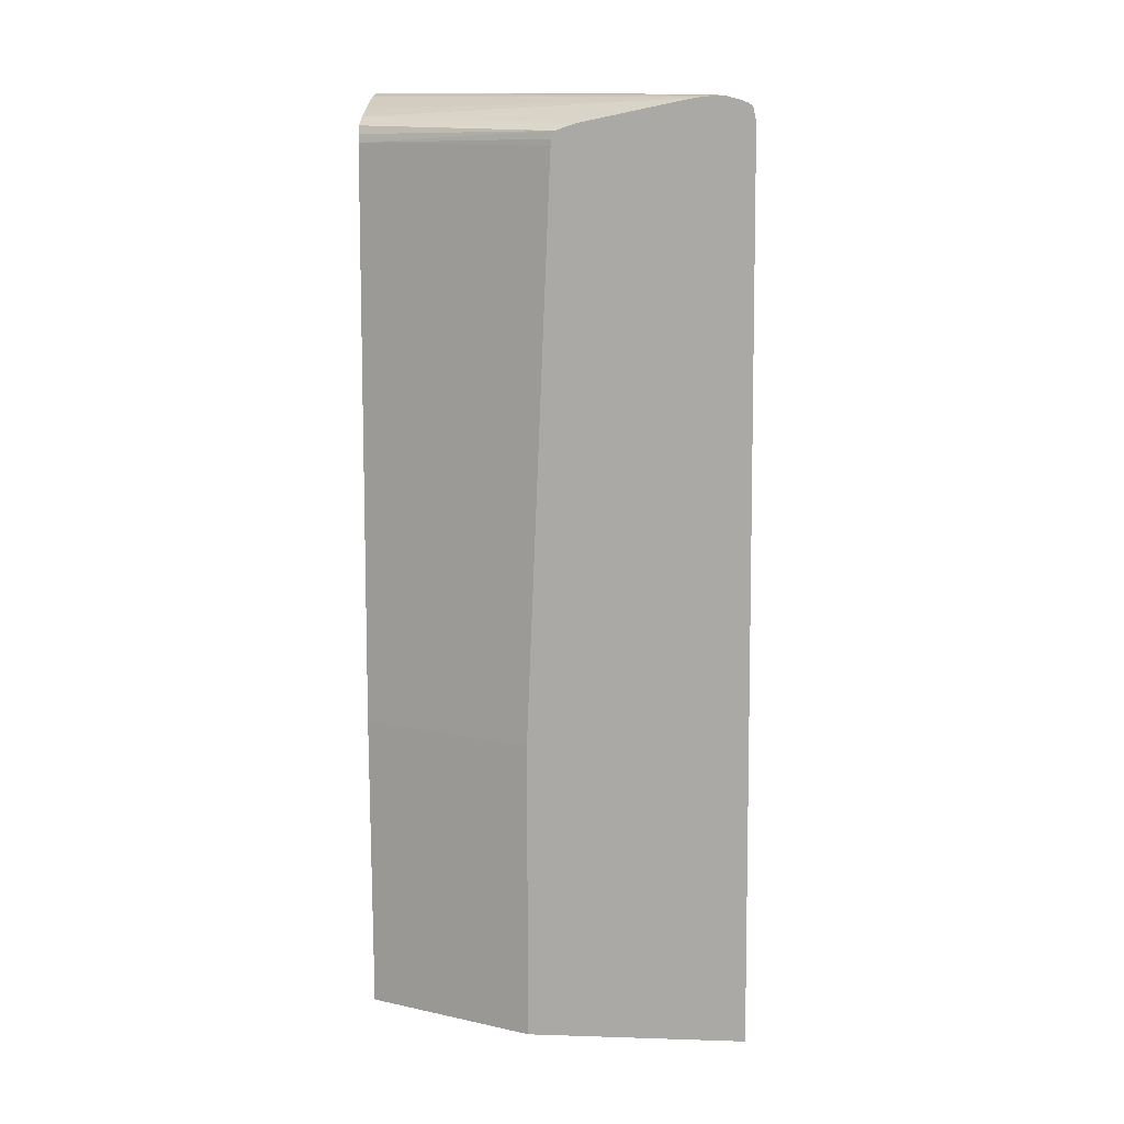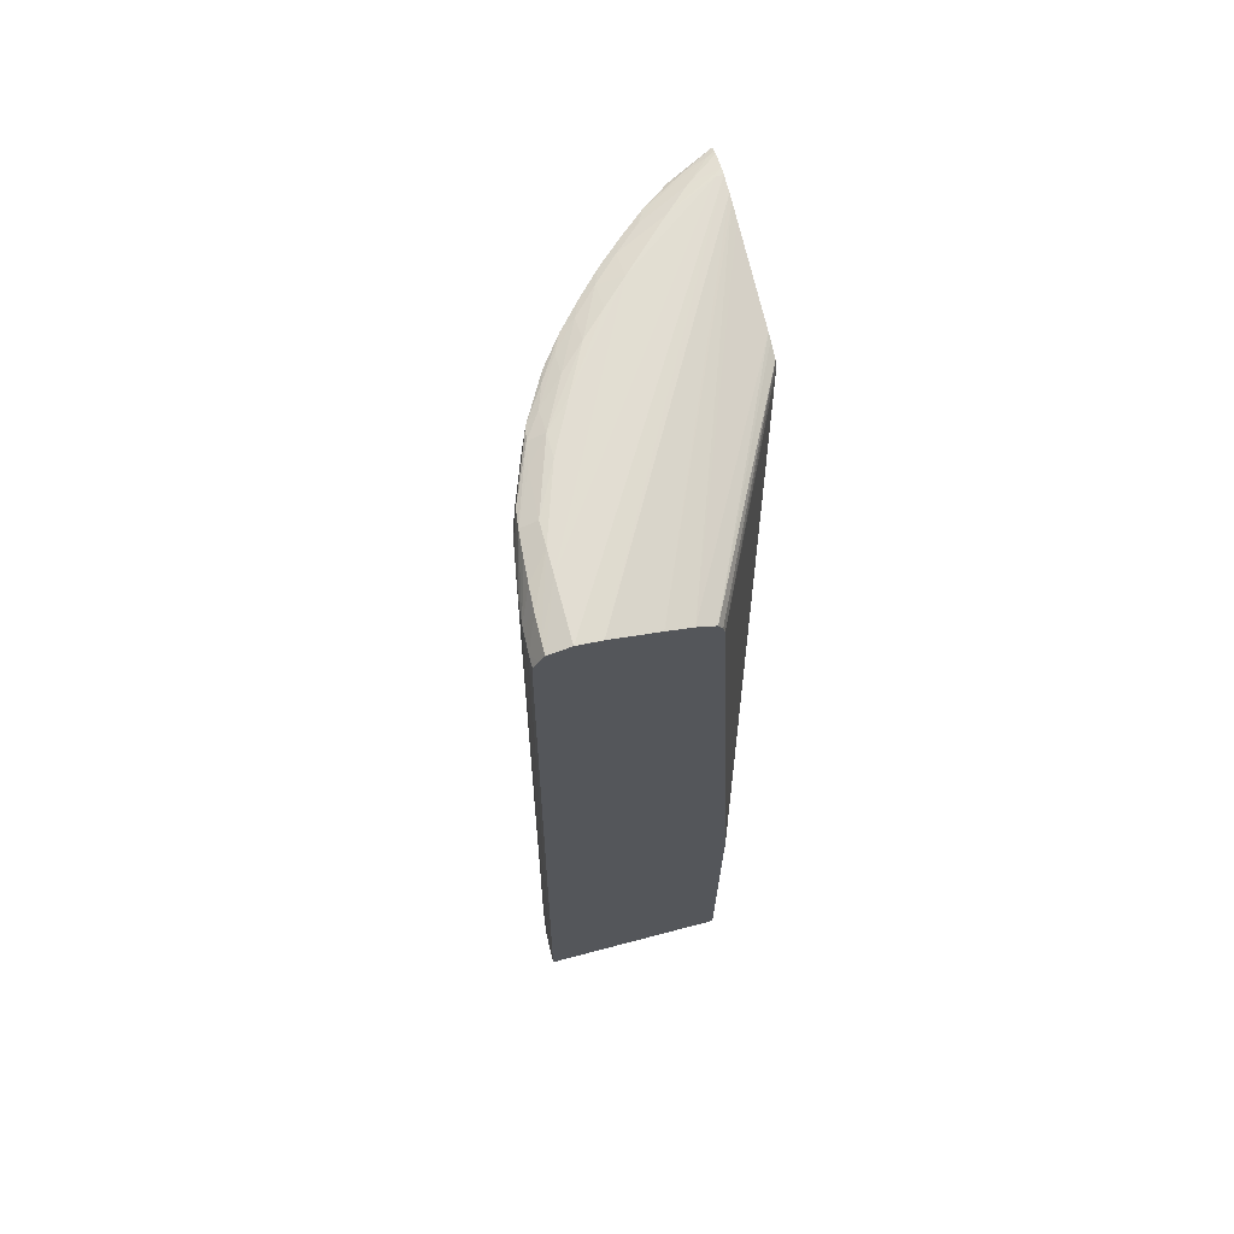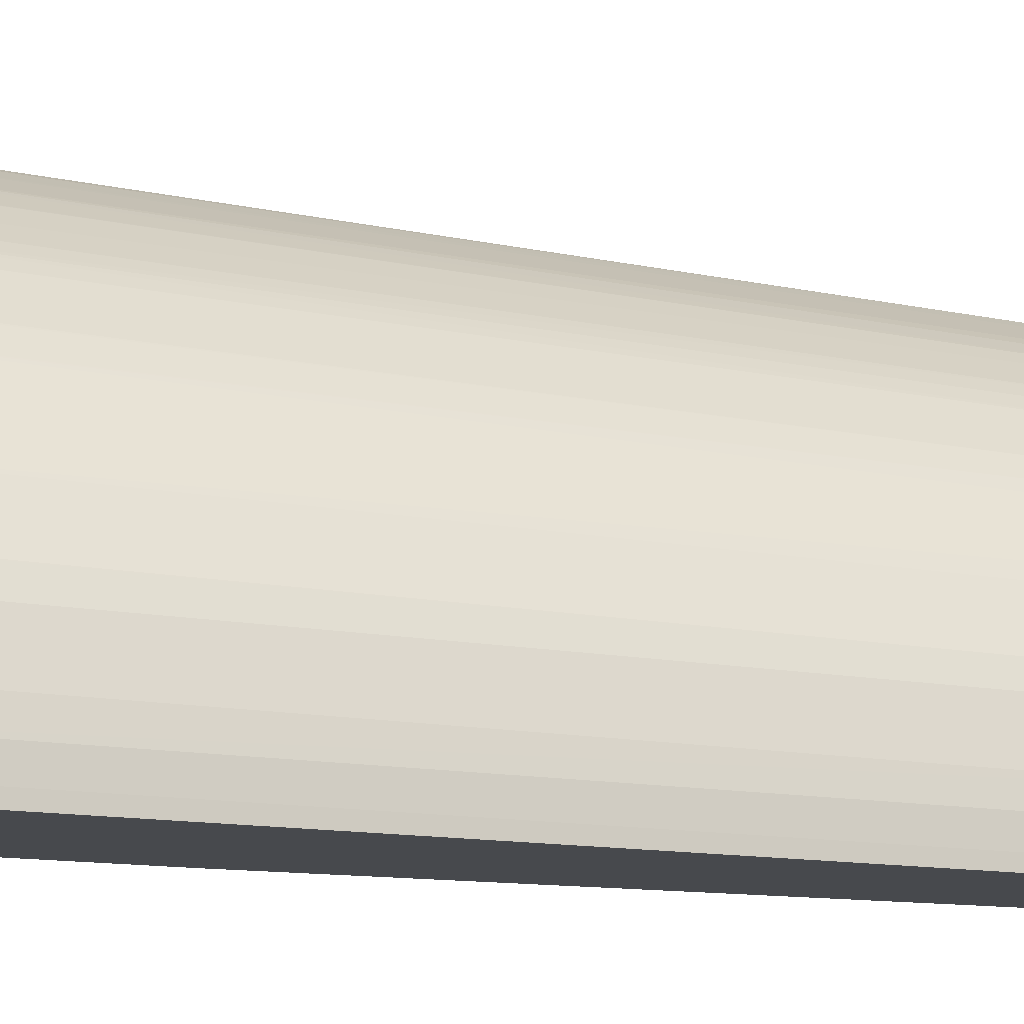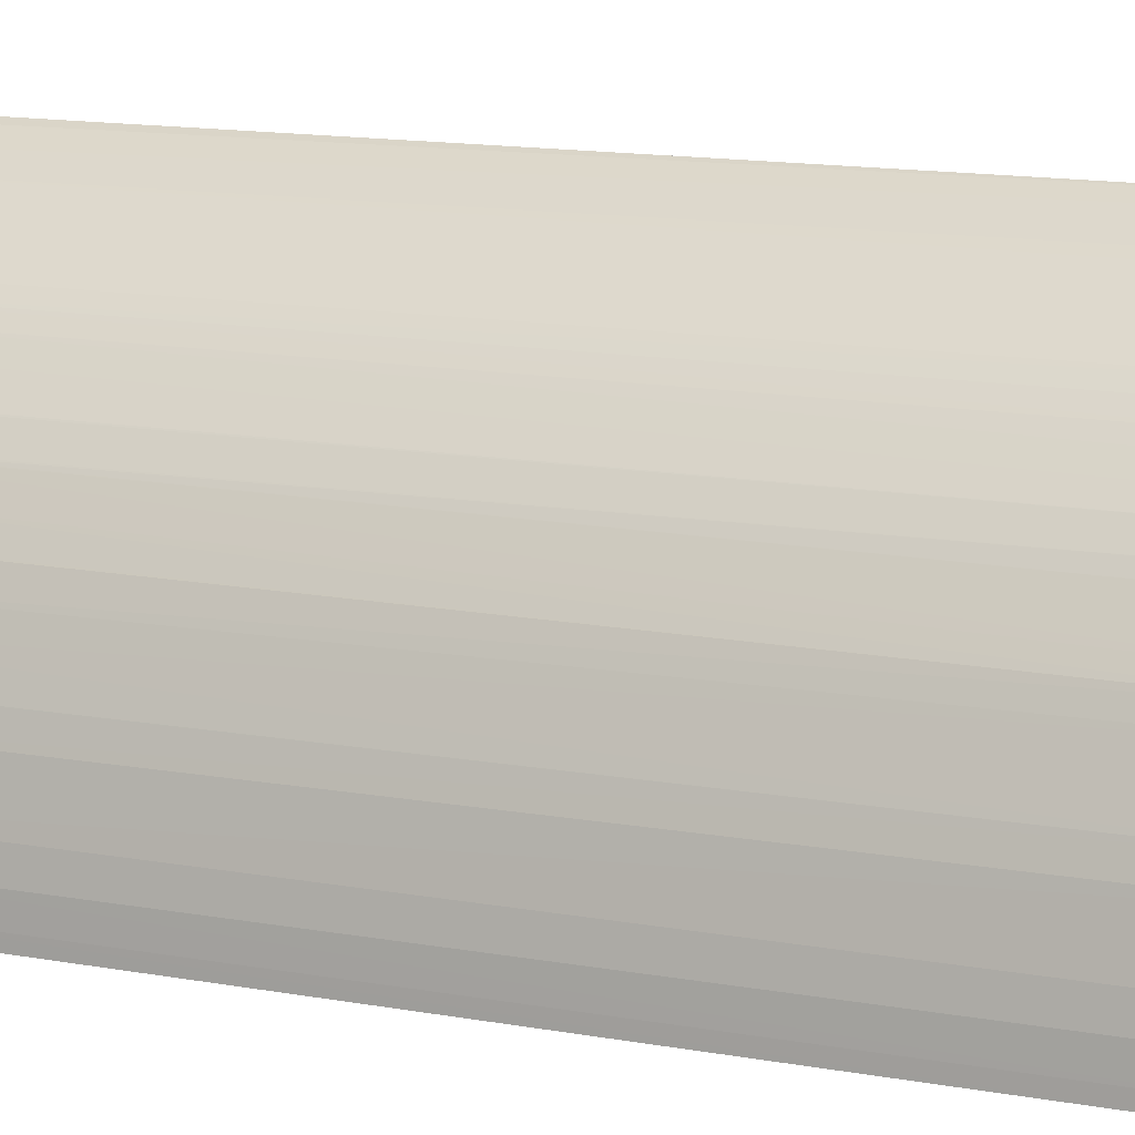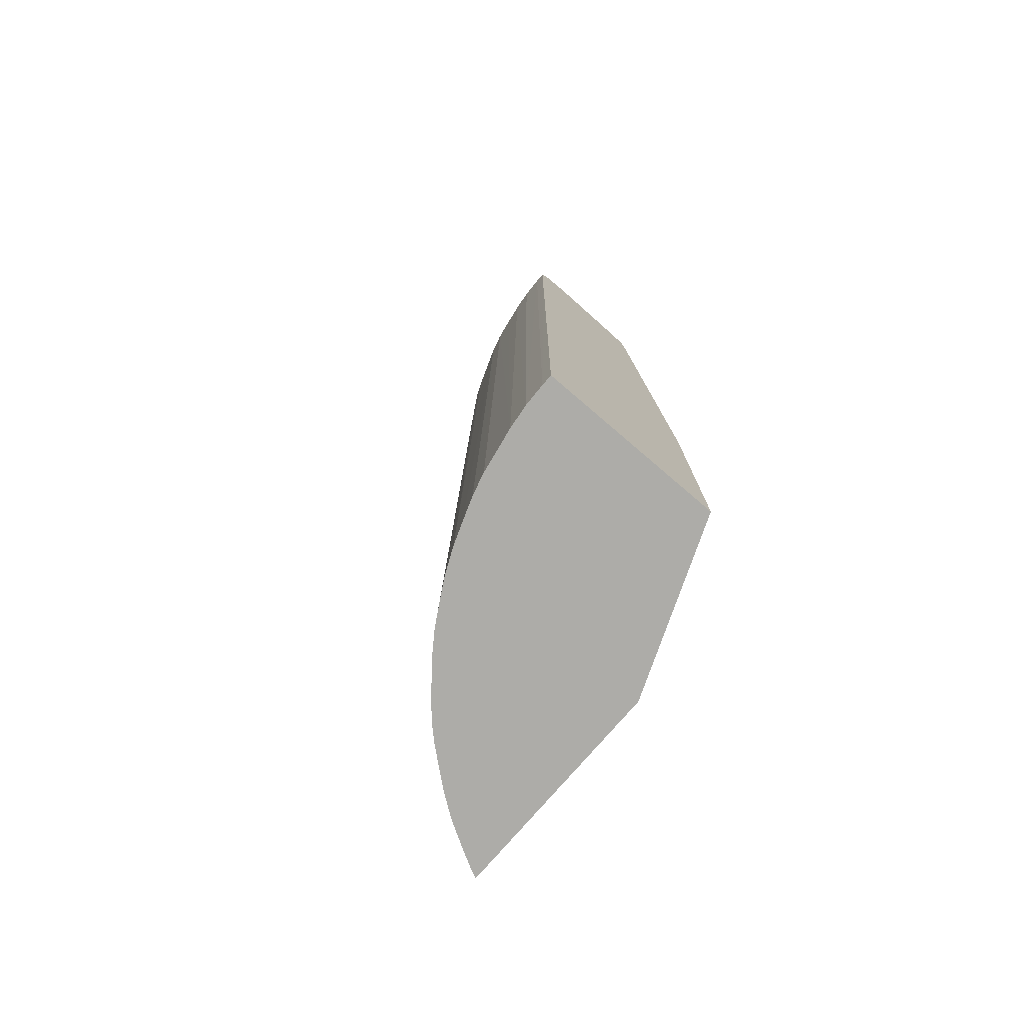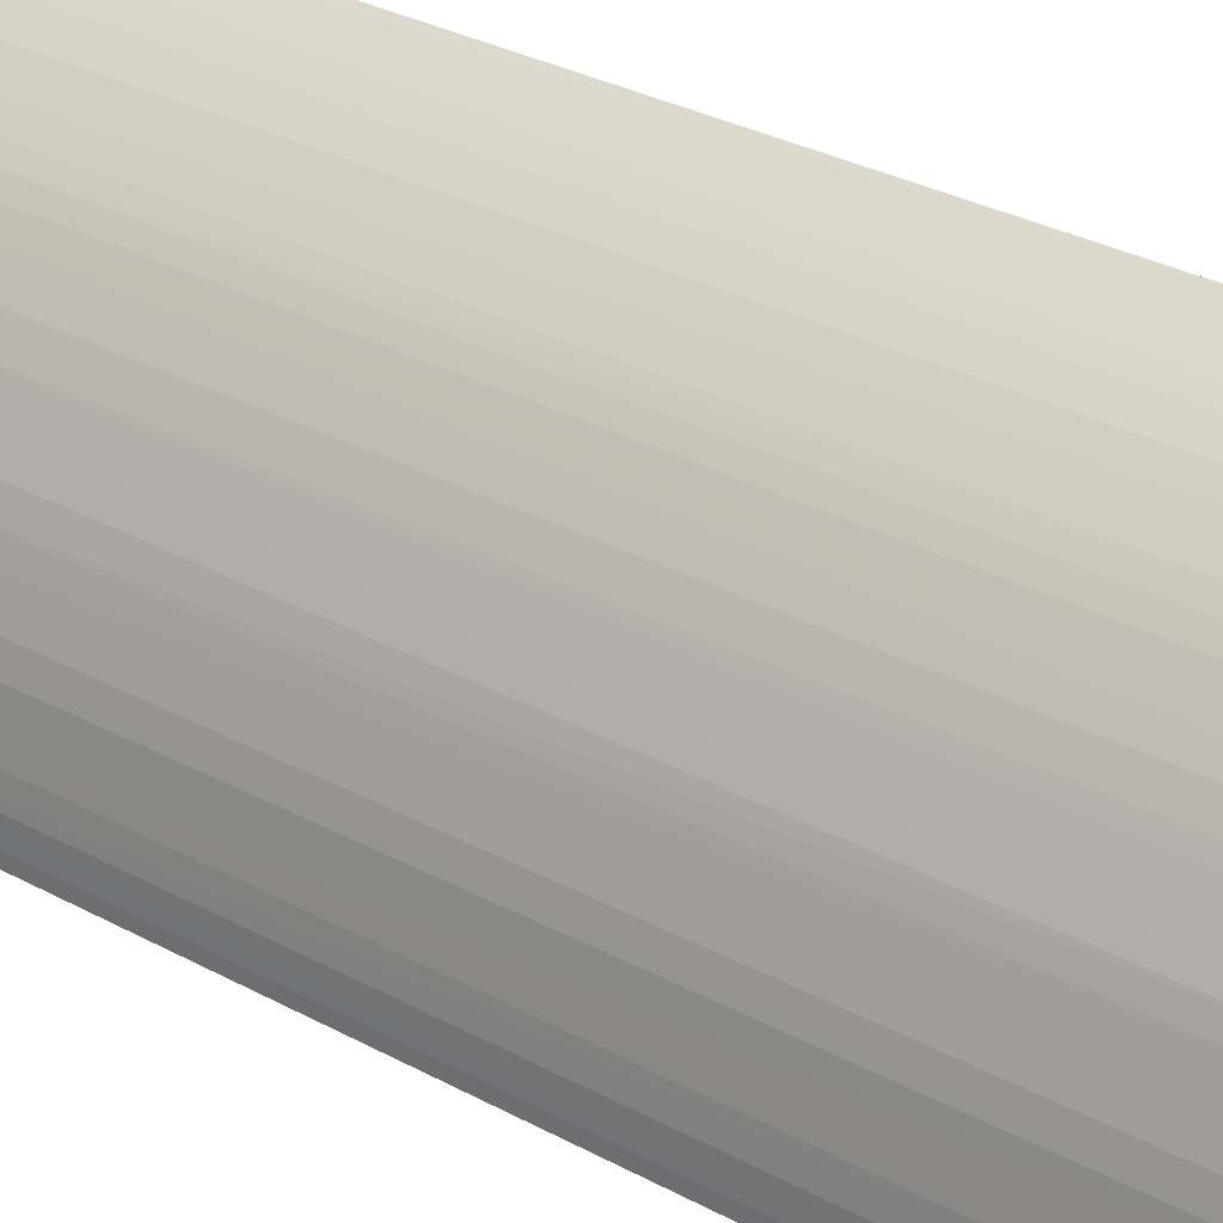
<metadata>
{"format":"obj","ext":"obj","renderer":"f3d","projection":"perspective","resolution":1024,"background":"white","views":[{"elev":13.9,"azim":-86.0,"up":"+Y"},{"elev":68.1,"azim":165.2,"up":"+Y"},{"elev":-12.0,"azim":63.7,"up":"+Z"},{"elev":11.4,"azim":115.1,"up":"+Z"},{"elev":-76.7,"azim":139.4,"up":"+Y"},{"elev":28.8,"azim":129.7,"up":"+Z"}]}
</metadata>
<code>
o socket9mm_collision_geom_0
v -0.07704 0.02375 -0.02807
v -0.07704 0.02375 -0.0315
v -0.0769 0.02375 -0.02813
v -0.07704 0.03792 -0.02823
v -0.076 0.02375 -0.03413
v -0.07704 0.02858 -0.0315
v -0.07686 0.02375 -0.02815
v -0.07687 0.03792 -0.02832
v -0.07641 0.0381 -0.0286
v -0.07704 0.03814 -0.02828
v -0.0766 0.02375 -0.0283
v -0.07658 0.02375 -0.02831
v -0.07318 0.02375 -0.03413
v -0.076 0.02858 -0.03413
v -0.07704 0.03738 -0.03114
v -0.0764 0.03792 -0.02859
v -0.07601 0.03814 -0.0289
v -0.07659 0.03814 -0.02854
v -0.07623 0.03792 -0.0287
v -0.07598 0.03792 -0.02887
v -0.07694 0.03818 -0.02842
v -0.07704 0.03818 -0.02836
v -0.07623 0.02375 -0.02851
v -0.07334 0.03757 -0.03413
v -0.07318 0.02375 -0.03397
v -0.07704 0.03757 -0.03113
v -0.07556 0.03757 -0.03413
v -0.07623 0.02375 -0.02851
v -0.07564 0.03815 -0.02922
v -0.07589 0.03819 -0.02911
v -0.07627 0.03816 -0.02878
v -0.0758 0.03792 -0.02902
v -0.0756 0.03792 -0.02919
v -0.07543 0.03792 -0.02933
v -0.07622 0.02375 -0.02852
v -0.0759 0.02375 -0.02874
v -0.07589 0.02375 -0.02875
v -0.07588 0.02375 -0.02876
v -0.07555 0.02375 -0.02902
v -0.07659 0.03824 -0.02877
v -0.07704 0.0382 -0.02842
v -0.07334 0.03774 -0.03413
v -0.07334 0.03757 -0.03396
v -0.07318 0.02375 -0.03396
v -0.07704 0.03767 -0.03111
v -0.07704 0.03778 -0.03107
v -0.07553 0.03769 -0.03413
v -0.07529 0.03815 -0.02955
v -0.07554 0.0382 -0.02945
v -0.07624 0.03827 -0.02912
v -0.0753 0.02375 -0.02923
v -0.07525 0.03792 -0.02951
v -0.0753 0.02375 -0.02924
v -0.07513 0.02375 -0.02939
v -0.07704 0.03827 -0.02867
v -0.07335 0.03792 -0.03413
v -0.07335 0.03792 -0.03396
v -0.07335 0.03757 -0.03361
v -0.07319 0.02375 -0.03361
v -0.07704 0.03786 -0.03084
v -0.07547 0.03781 -0.03413
v -0.07496 0.03815 -0.0299
v -0.07519 0.0382 -0.0298
v -0.07507 0.03792 -0.02969
v -0.07555 0.03828 -0.02981
v -0.07693 0.03828 -0.02877
v -0.07497 0.02375 -0.02957
v -0.07704 0.03827 -0.02877
v -0.07342 0.03805 -0.03413
v -0.07336 0.03792 -0.03361
v -0.0735 0.03819 -0.03396
v -0.07351 0.03819 -0.03361
v -0.0734 0.03792 -0.03327
v -0.07339 0.03757 -0.03327
v -0.07323 0.02375 -0.03325
v -0.07704 0.03789 -0.03075
v -0.0752 0.03794 -0.03413
v -0.07464 0.03814 -0.03027
v -0.07485 0.03819 -0.03016
v -0.07486 0.03827 -0.0305
v -0.0752 0.03828 -0.03016
v -0.07493 0.03792 -0.02986
v -0.07497 0.02375 -0.02957
v -0.07451 0.03828 -0.03119
v -0.07382 0.03828 -0.03327
v -0.07382 0.03828 -0.03413
v -0.07704 0.03825 -0.02902
v -0.07417 0.03823 -0.03413
v -0.0735 0.03819 -0.03413
v -0.07353 0.03819 -0.03327
v -0.07355 0.03818 -0.03292
v -0.07358 0.03817 -0.03258
v -0.07382 0.03828 -0.03292
v -0.07345 0.03792 -0.03292
v -0.07324 0.02375 -0.03323
v -0.07351 0.03792 -0.03258
v -0.07704 0.03818 -0.02936
v -0.07704 0.03823 -0.02912
v -0.07484 0.03805 -0.03413
v -0.07428 0.03814 -0.03085
v -0.07452 0.03816 -0.03053
v -0.07475 0.03792 -0.03007
v -0.07461 0.03792 -0.03024
v -0.07433 0.0381 -0.03067
v -0.07451 0.03824 -0.03085
v -0.07417 0.03825 -0.03154
v -0.07478 0.02375 -0.02979
v -0.07417 0.03828 -0.03189
v -0.07366 0.03823 -0.03413
v -0.07382 0.03826 -0.03258
v -0.07387 0.03818 -0.03189
v -0.07393 0.03816 -0.03154
v -0.07361 0.03813 -0.03231
v -0.07336 0.02375 -0.03257
v -0.0736 0.03792 -0.03227
v -0.07397 0.03812 -0.03133
v -0.07416 0.03818 -0.0312
v -0.07444 0.03792 -0.03049
v -0.0745 0.02375 -0.03014
v -0.07448 0.02375 -0.03016
v -0.07426 0.02375 -0.03048
v -0.07433 0.03792 -0.03066
v -0.07422 0.03792 -0.03085
v -0.07406 0.03792 -0.03113
v -0.07396 0.03792 -0.0313
v -0.07344 0.02375 -0.03224
v -0.07386 0.03792 -0.03154
v -0.07358 0.02375 -0.03187
v -0.07345 0.02375 -0.03223
v -0.07425 0.02375 -0.03049
v -0.07424 0.02375 -0.0305
v -0.07406 0.02375 -0.03083
v -0.07388 0.02375 -0.03115
v -0.07387 0.02375 -0.03116
v -0.0737 0.02375 -0.03154
f 1 2 5
f 1 5 13
f 1 13 25
f 1 25 44
f 1 44 59
f 1 59 75
f 1 75 95
f 1 95 114
f 1 114 126
f 1 126 129
f 1 129 128
f 1 128 135
f 1 135 134
f 1 134 133
f 1 133 132
f 1 132 131
f 1 131 130
f 1 130 121
f 1 121 120
f 1 120 119
f 1 119 107
f 1 107 83
f 1 83 67
f 1 67 54
f 1 54 53
f 1 53 51
f 1 51 39
f 1 39 38
f 1 38 37
f 1 37 36
f 1 36 35
f 1 35 28
f 1 28 23
f 1 23 12
f 1 12 11
f 1 11 7
f 1 7 3
f 1 3 4
f 1 4 10
f 1 10 22
f 1 22 41
f 1 41 55
f 1 55 68
f 1 68 87
f 1 87 98
f 1 98 97
f 1 97 76
f 1 76 60
f 1 60 46
f 1 46 45
f 1 45 26
f 1 26 15
f 1 15 6
f 1 6 2
f 2 6 14
f 2 14 5
f 3 7 4
f 4 8 9
f 4 9 10
f 4 7 11
f 4 11 12
f 4 12 8
f 5 14 27
f 5 27 47
f 5 47 61
f 5 61 77
f 5 77 99
f 5 99 88
f 5 88 86
f 5 86 109
f 5 109 89
f 5 89 69
f 5 69 56
f 5 56 42
f 5 42 24
f 5 24 13
f 6 15 14
f 8 16 9
f 8 12 16
f 9 17 18
f 9 18 10
f 9 16 19
f 9 19 20
f 9 20 17
f 10 18 21
f 10 21 22
f 12 23 16
f 13 24 25
f 14 15 26
f 14 26 27
f 16 23 28
f 16 28 19
f 17 29 30
f 17 30 31
f 17 31 18
f 17 20 32
f 17 32 33
f 17 33 34
f 17 34 29
f 18 31 21
f 19 28 20
f 20 28 35
f 20 35 36
f 20 36 37
f 20 37 38
f 20 38 39
f 20 39 32
f 21 40 41
f 21 41 22
f 21 31 40
f 24 42 43
f 24 43 44
f 24 44 25
f 26 45 27
f 27 45 46
f 27 46 47
f 29 48 49
f 29 49 30
f 29 34 48
f 30 49 50
f 30 50 40
f 30 40 31
f 32 39 33
f 33 39 51
f 33 51 34
f 34 52 48
f 34 51 53
f 34 53 54
f 34 54 52
f 40 50 55
f 40 55 41
f 42 56 57
f 42 57 43
f 43 57 58
f 43 58 59
f 43 59 44
f 46 60 61
f 46 61 47
f 48 62 63
f 48 63 49
f 48 52 64
f 48 64 62
f 49 63 65
f 49 65 50
f 50 65 66
f 50 66 55
f 52 54 64
f 54 67 64
f 55 66 68
f 56 69 57
f 57 70 58
f 57 69 71
f 57 71 72
f 57 72 70
f 58 70 73
f 58 73 74
f 58 74 59
f 59 74 75
f 60 76 61
f 61 76 77
f 62 78 79
f 62 79 63
f 62 64 78
f 63 79 80
f 63 80 81
f 63 81 65
f 64 82 78
f 64 67 83
f 64 83 82
f 65 84 85
f 65 85 66
f 65 81 84
f 66 85 86
f 66 86 68
f 68 86 88
f 68 88 87
f 69 89 71
f 70 72 90
f 70 90 91
f 70 91 92
f 70 92 73
f 71 89 85
f 71 85 93
f 71 93 72
f 72 93 90
f 73 94 74
f 73 92 94
f 74 94 75
f 75 94 96
f 75 96 95
f 76 97 77
f 77 97 98
f 77 98 99
f 78 100 101
f 78 101 79
f 78 82 102
f 78 102 103
f 78 103 104
f 78 104 100
f 79 105 80
f 79 101 105
f 80 84 81
f 80 105 106
f 80 106 84
f 82 83 107
f 82 107 102
f 84 106 108
f 84 108 85
f 85 108 93
f 85 89 109
f 85 109 86
f 87 88 99
f 87 99 98
f 90 93 91
f 91 93 110
f 91 110 92
f 92 110 111
f 92 111 112
f 92 112 113
f 92 113 94
f 93 108 110
f 94 113 96
f 95 96 114
f 96 113 115
f 96 115 114
f 100 104 116
f 100 116 117
f 100 117 101
f 101 117 105
f 102 107 103
f 103 118 104
f 103 107 119
f 103 119 120
f 103 120 121
f 103 121 118
f 104 118 122
f 104 122 123
f 104 123 124
f 104 124 125
f 104 125 116
f 105 117 106
f 106 117 112
f 106 112 111
f 106 111 110
f 106 110 108
f 112 116 113
f 112 117 116
f 113 116 115
f 114 115 126
f 115 116 127
f 115 127 128
f 115 128 129
f 115 129 126
f 116 125 127
f 118 121 130
f 118 130 122
f 122 130 131
f 122 131 123
f 123 131 124
f 124 131 132
f 124 132 125
f 125 132 133
f 125 133 134
f 125 134 135
f 125 135 127
f 127 135 128

</code>
